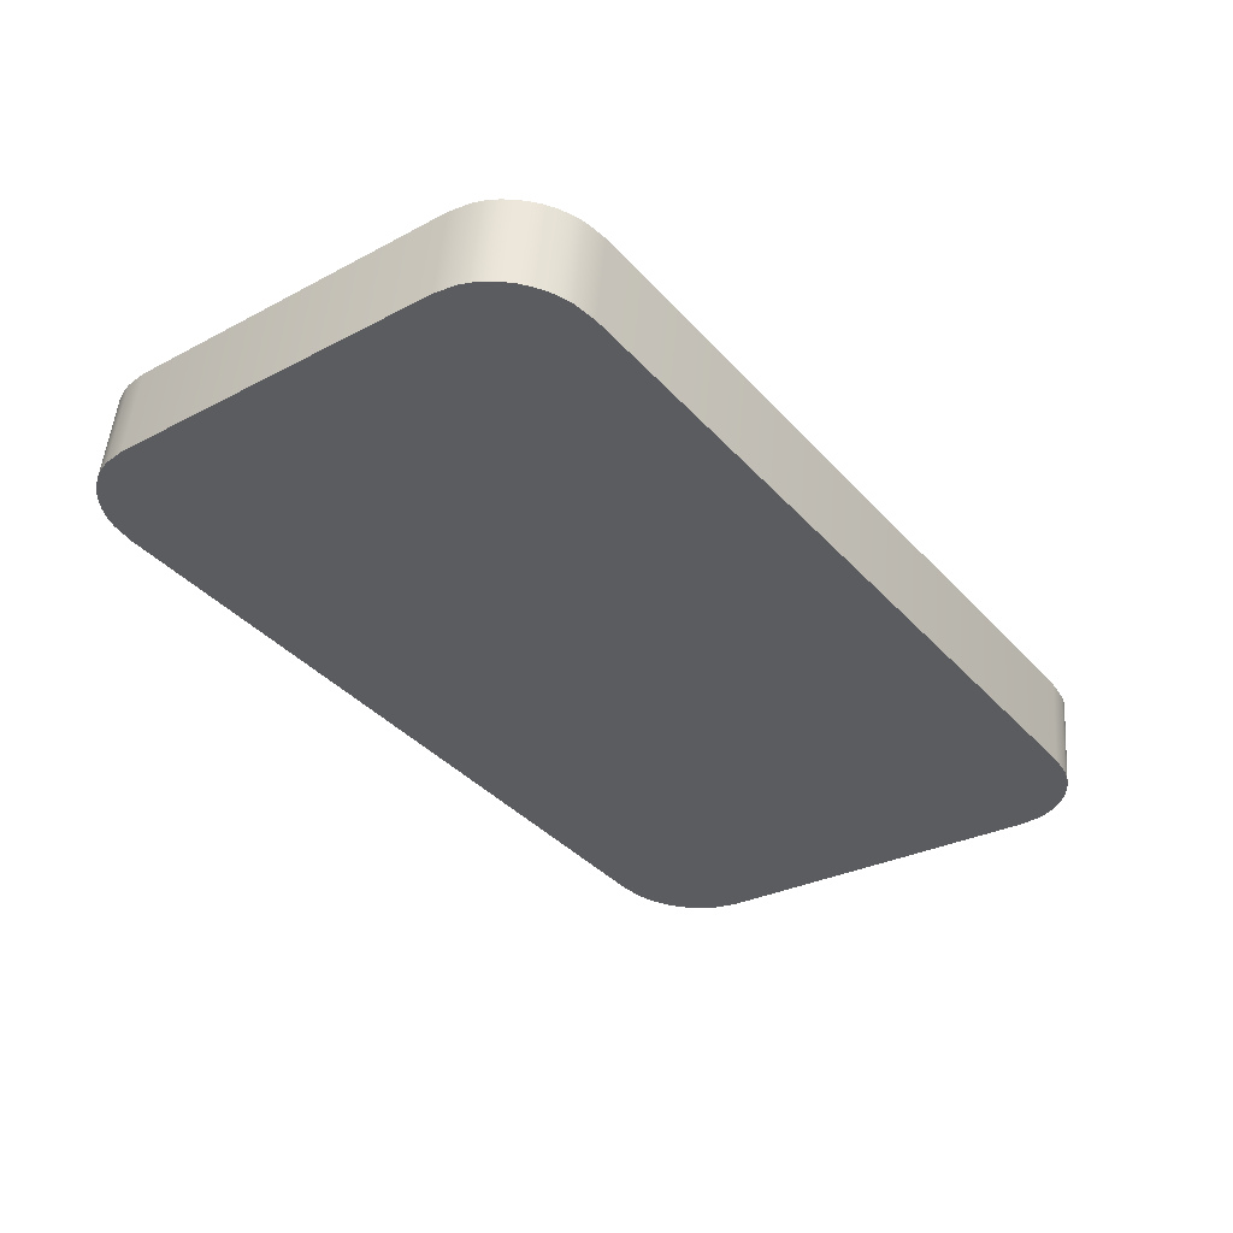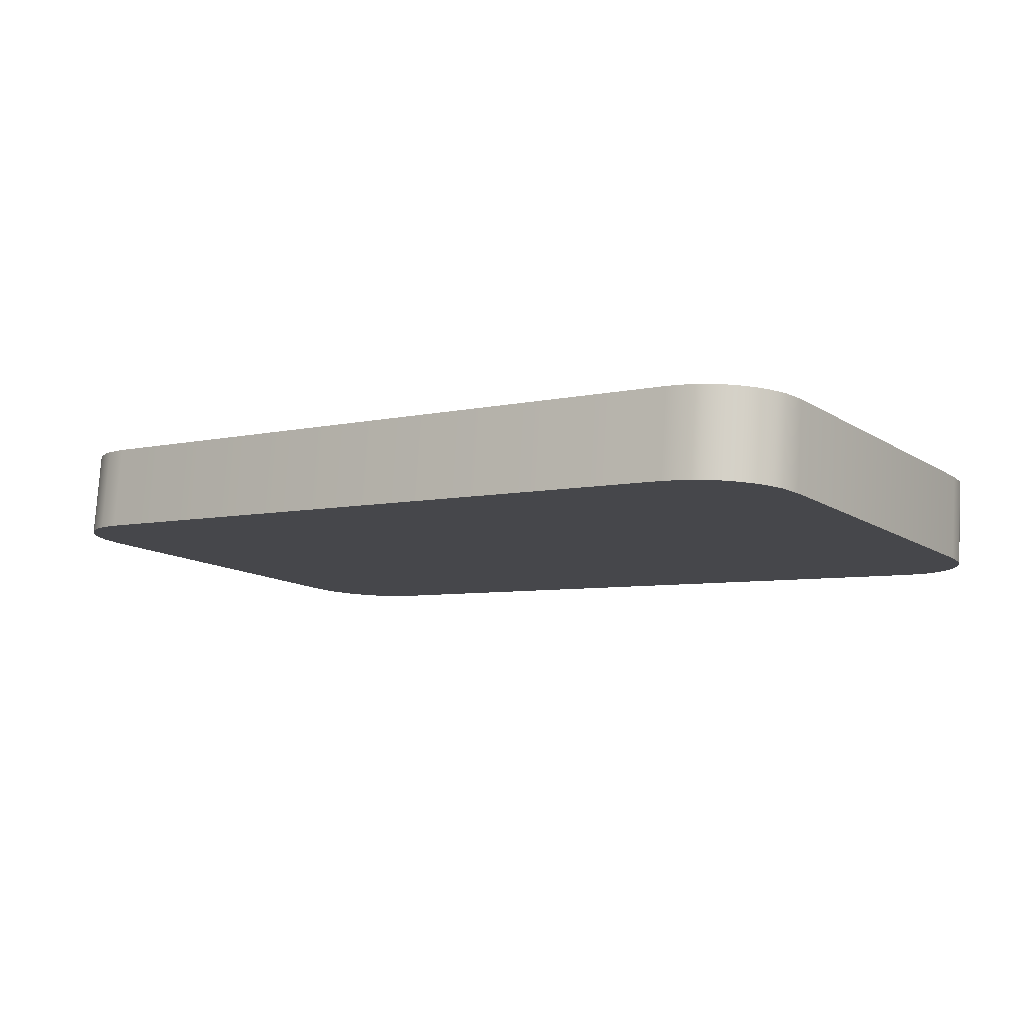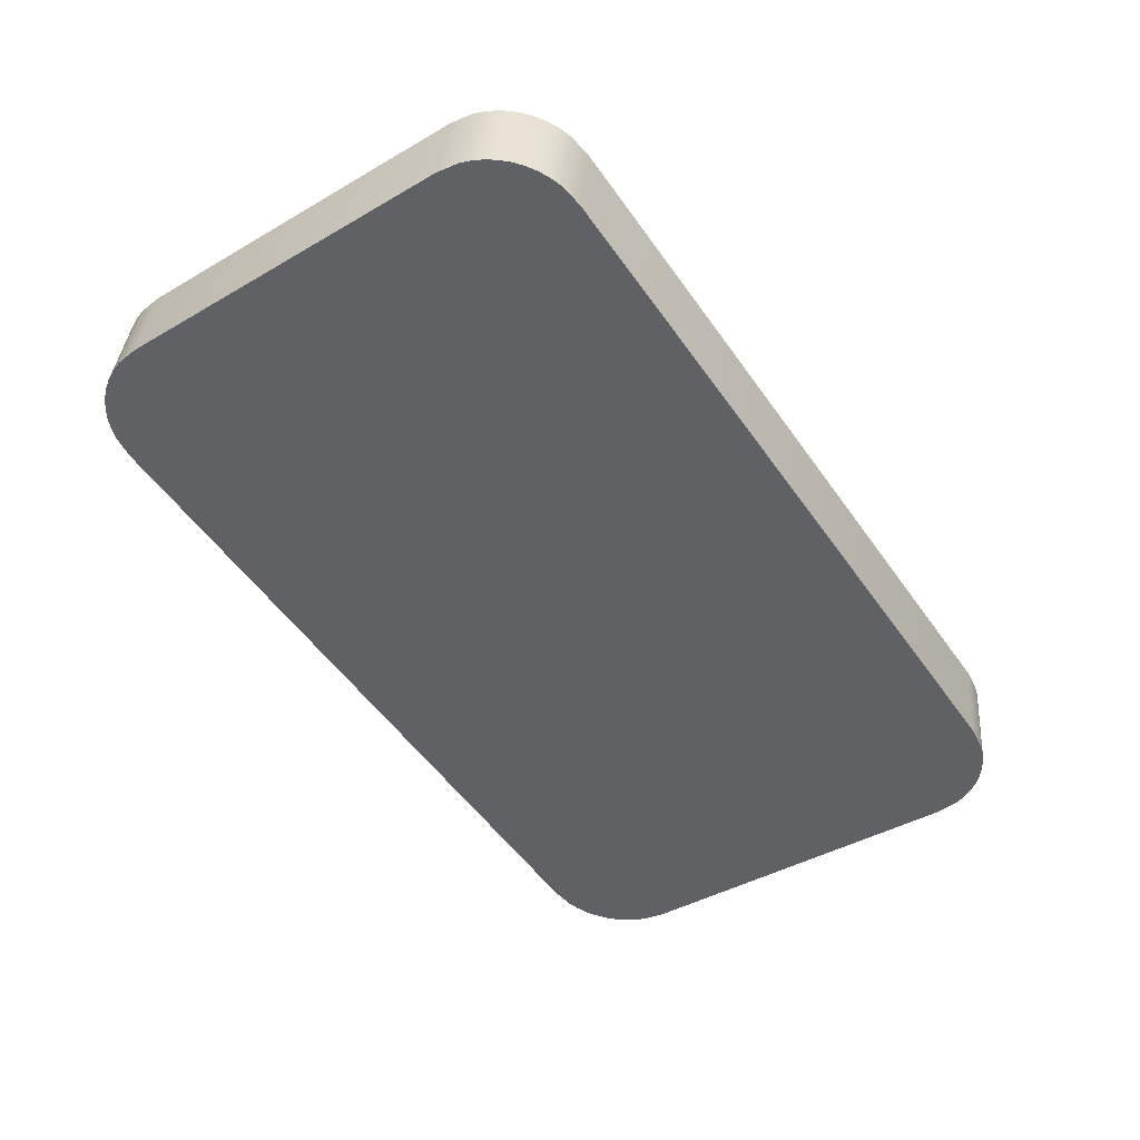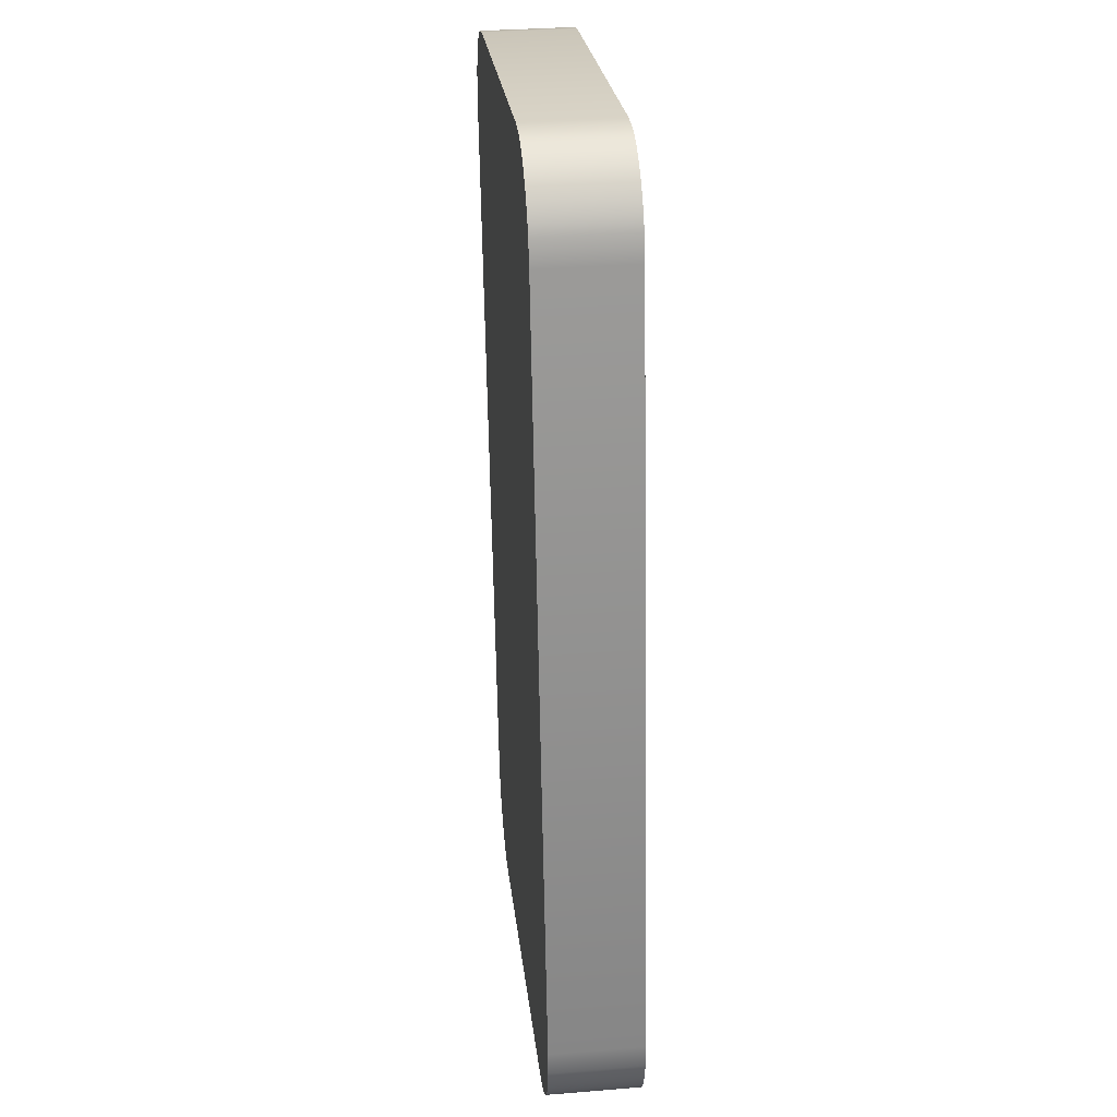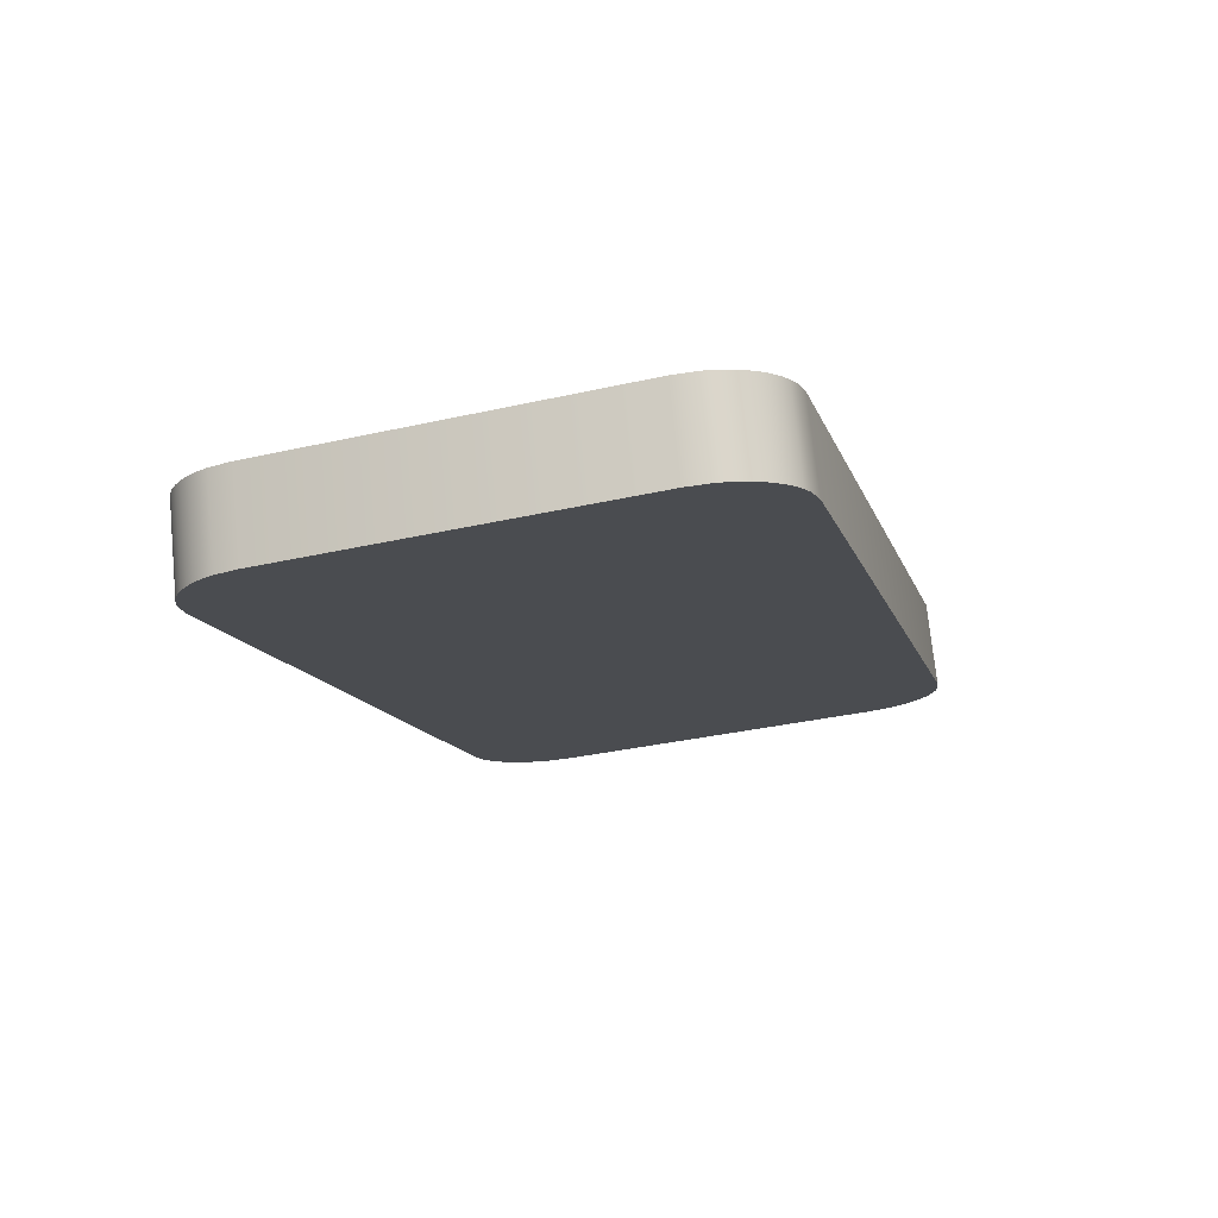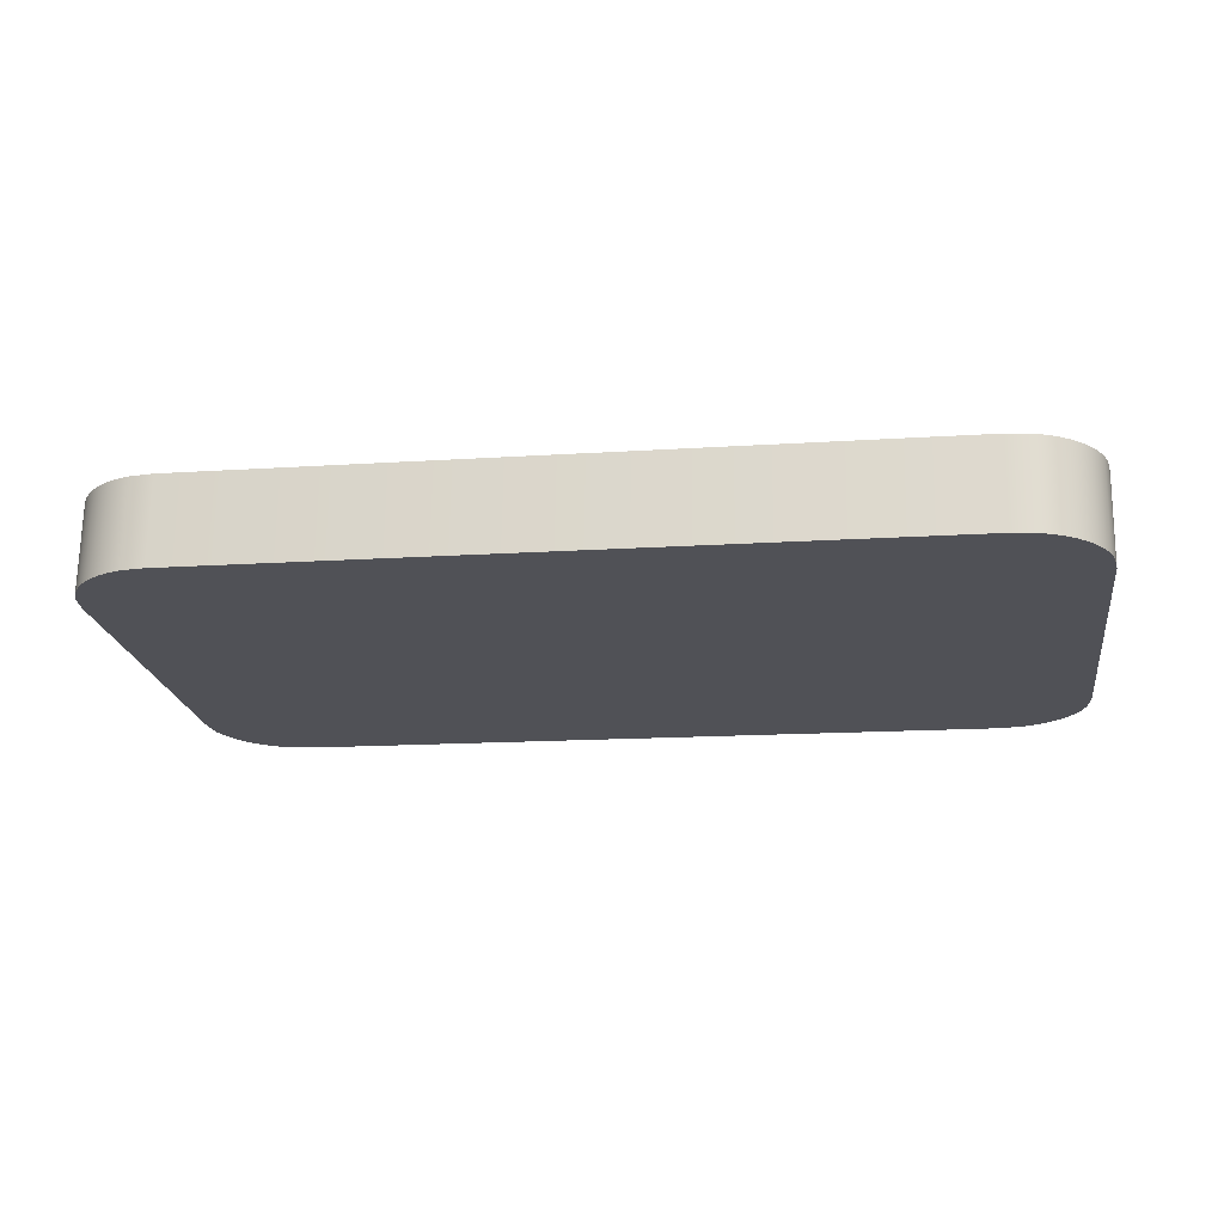
<metadata>
{"format":"obj","ext":"obj","renderer":"f3d","projection":"perspective","resolution":1024,"background":"white","views":[{"elev":-39.2,"azim":-52.6,"up":"+Y"},{"elev":-5.8,"azim":-143.7,"up":"+Y"},{"elev":-53.1,"azim":-55.7,"up":"+Y"},{"elev":-65.3,"azim":91.0,"up":"+Z"},{"elev":-13.5,"azim":105.4,"up":"+Y"},{"elev":-14.4,"azim":-171.6,"up":"+Y"}]}
</metadata>
<code>
o Top_Row_Keys2/Top_Row_Keys/mesh25/mesh25-geometry#mesh25-geometry
v 0.5038 0.04848 -0.1651
v 0.5034 0.05318 -0.2091
v 0.5034 0.04876 -0.1678
v 0.5038 0.05346 -0.2117
v 0.5034 0.03843 -0.1689
v 0.5038 0.03815 -0.1662
v 0.5043 0.04834 -0.1638
v 0.5034 0.04285 -0.2102
v 0.5043 0.03801 -0.1649
v 0.5043 0.0536 -0.213
v 0.5038 0.04313 -0.2129
v 0.5043 0.04327 -0.2141
v 0.5049 0.03788 -0.1637
v 0.5049 0.04821 -0.1626
v 0.5049 0.0434 -0.2153
v 0.5049 0.05373 -0.2142
v 0.5057 0.03776 -0.1626
v 0.5057 0.04352 -0.2165
v 0.5057 0.04809 -0.1615
v 0.5057 0.05385 -0.2154
v 0.5066 0.03765 -0.1616
v 0.5066 0.04363 -0.2175
v 0.5066 0.05396 -0.2164
v 0.5066 0.04798 -0.1605
v 0.5076 0.04789 -0.1596
v 0.5076 0.04372 -0.2184
v 0.5076 0.03756 -0.1607
v 0.5076 0.05405 -0.2173
v 0.5088 0.04781 -0.1588
v 0.5088 0.04381 -0.2191
v 0.5088 0.03748 -0.1599
v 0.5088 0.05413 -0.218
v 0.51 0.04774 -0.1582
v 0.51 0.04387 -0.2197
v 0.51 0.03741 -0.1593
v 0.51 0.0542 -0.2186
v 0.5114 0.0477 -0.1578
v 0.5114 0.04392 -0.2202
v 0.5114 0.03737 -0.1589
v 0.5114 0.05424 -0.2191
v 0.5141 0.04766 -0.1574
v 0.5141 0.04395 -0.2205
v 0.5141 0.03733 -0.1585
v 0.5141 0.05428 -0.2194
v 0.5997 0.04766 -0.1574
v 0.5997 0.04395 -0.2205
v 0.5997 0.03733 -0.1585
v 0.5997 0.05428 -0.2194
v 0.6025 0.0477 -0.1578
v 0.6025 0.04392 -0.2202
v 0.6025 0.03737 -0.1589
v 0.6025 0.05424 -0.2191
v 0.6038 0.04774 -0.1582
v 0.6038 0.04387 -0.2197
v 0.6038 0.03741 -0.1593
v 0.6038 0.0542 -0.2186
v 0.6051 0.04781 -0.1588
v 0.6051 0.04381 -0.2191
v 0.6051 0.03748 -0.1599
v 0.6051 0.05413 -0.218
v 0.6063 0.04789 -0.1596
v 0.6063 0.04372 -0.2184
v 0.6063 0.03756 -0.1607
v 0.6063 0.05405 -0.2173
v 0.6073 0.04798 -0.1605
v 0.6073 0.04363 -0.2175
v 0.6073 0.03765 -0.1616
v 0.6073 0.05396 -0.2164
v 0.6082 0.03776 -0.1626
v 0.6082 0.04352 -0.2165
v 0.6082 0.05385 -0.2154
v 0.6082 0.04809 -0.1615
v 0.609 0.03788 -0.1637
v 0.609 0.0434 -0.2153
v 0.609 0.05373 -0.2142
v 0.609 0.04821 -0.1626
v 0.6096 0.03801 -0.1649
v 0.6096 0.04327 -0.2141
v 0.6096 0.0536 -0.213
v 0.6096 0.04834 -0.1638
v 0.6101 0.03815 -0.1662
v 0.6101 0.04313 -0.2129
v 0.6101 0.05346 -0.2117
v 0.6101 0.04848 -0.1651
v 0.6104 0.03843 -0.1689
v 0.6104 0.04285 -0.2102
v 0.6104 0.05318 -0.2091
v 0.6104 0.04876 -0.1678
f 1 2 3
f 2 1 4
f 3 2 1
f 4 1 2
f 2 5 3
f 3 5 2
f 3 6 1
f 1 6 3
f 4 1 7
f 7 1 4
f 4 8 2
f 2 8 4
f 5 2 8
f 8 2 5
f 6 3 5
f 5 3 6
f 9 1 6
f 6 1 9
f 1 9 7
f 7 9 1
f 4 7 10
f 10 7 4
f 8 4 11
f 11 4 8
f 11 5 8
f 8 5 11
f 5 11 6
f 6 11 5
f 6 12 9
f 9 12 6
f 13 7 9
f 9 7 13
f 10 7 14
f 14 7 10
f 10 11 4
f 4 11 10
f 6 11 12
f 12 11 6
f 9 12 15
f 15 12 9
f 7 13 14
f 14 13 7
f 9 15 13
f 13 15 9
f 10 14 16
f 16 14 10
f 11 10 12
f 12 10 11
f 12 16 15
f 15 16 12
f 17 14 13
f 13 14 17
f 13 15 18
f 18 15 13
f 16 14 19
f 19 14 16
f 16 12 10
f 10 12 16
f 20 15 16
f 16 15 20
f 14 17 19
f 19 17 14
f 13 18 17
f 17 18 13
f 15 20 18
f 18 20 15
f 16 19 20
f 20 19 16
f 21 19 17
f 17 19 21
f 17 18 22
f 22 18 17
f 23 18 20
f 20 18 23
f 20 19 24
f 24 19 20
f 19 21 24
f 24 21 19
f 17 22 21
f 21 22 17
f 18 23 22
f 22 23 18
f 20 24 23
f 23 24 20
f 21 25 24
f 24 25 21
f 21 22 26
f 26 22 21
f 23 26 22
f 22 26 23
f 23 24 25
f 25 24 23
f 25 21 27
f 27 21 25
f 21 26 27
f 27 26 21
f 26 23 28
f 28 23 26
f 23 25 28
f 28 25 23
f 27 29 25
f 25 29 27
f 27 26 30
f 30 26 27
f 28 30 26
f 26 30 28
f 28 25 29
f 29 25 28
f 29 27 31
f 31 27 29
f 27 30 31
f 31 30 27
f 30 28 32
f 32 28 30
f 28 29 32
f 32 29 28
f 31 33 29
f 29 33 31
f 31 30 34
f 34 30 31
f 32 34 30
f 30 34 32
f 32 29 33
f 33 29 32
f 33 31 35
f 35 31 33
f 31 34 35
f 35 34 31
f 34 32 36
f 36 32 34
f 32 33 36
f 36 33 32
f 35 37 33
f 33 37 35
f 35 34 38
f 38 34 35
f 36 38 34
f 34 38 36
f 36 33 37
f 37 33 36
f 37 35 39
f 39 35 37
f 35 38 39
f 39 38 35
f 38 36 40
f 40 36 38
f 36 37 40
f 40 37 36
f 39 41 37
f 37 41 39
f 39 38 42
f 42 38 39
f 40 42 38
f 38 42 40
f 40 37 41
f 41 37 40
f 41 39 43
f 43 39 41
f 39 42 43
f 43 42 39
f 42 40 44
f 44 40 42
f 40 41 44
f 44 41 40
f 43 45 41
f 41 45 43
f 43 42 46
f 46 42 43
f 44 46 42
f 42 46 44
f 44 41 45
f 45 41 44
f 45 43 47
f 47 43 45
f 43 46 47
f 47 46 43
f 46 44 48
f 48 44 46
f 44 45 48
f 48 45 44
f 47 49 45
f 45 49 47
f 47 46 50
f 50 46 47
f 48 50 46
f 46 50 48
f 48 45 49
f 49 45 48
f 49 47 51
f 51 47 49
f 47 50 51
f 51 50 47
f 50 48 52
f 52 48 50
f 48 49 52
f 52 49 48
f 51 53 49
f 49 53 51
f 51 50 54
f 54 50 51
f 52 54 50
f 50 54 52
f 52 49 53
f 53 49 52
f 53 51 55
f 55 51 53
f 51 54 55
f 55 54 51
f 54 52 56
f 56 52 54
f 52 53 56
f 56 53 52
f 55 57 53
f 53 57 55
f 55 54 58
f 58 54 55
f 56 58 54
f 54 58 56
f 56 53 57
f 57 53 56
f 57 55 59
f 59 55 57
f 55 58 59
f 59 58 55
f 58 56 60
f 60 56 58
f 56 57 60
f 60 57 56
f 59 61 57
f 57 61 59
f 59 58 62
f 62 58 59
f 60 62 58
f 58 62 60
f 60 57 61
f 61 57 60
f 61 59 63
f 63 59 61
f 59 62 63
f 63 62 59
f 62 60 64
f 64 60 62
f 60 61 64
f 64 61 60
f 63 65 61
f 61 65 63
f 63 62 66
f 66 62 63
f 64 66 62
f 62 66 64
f 64 61 65
f 65 61 64
f 65 63 67
f 67 63 65
f 63 66 67
f 67 66 63
f 66 64 68
f 68 64 66
f 64 65 68
f 68 65 64
f 69 65 67
f 67 65 69
f 67 66 70
f 70 66 67
f 71 66 68
f 68 66 71
f 68 65 72
f 72 65 68
f 65 69 72
f 72 69 65
f 67 70 69
f 69 70 67
f 66 71 70
f 70 71 66
f 68 72 71
f 71 72 68
f 73 72 69
f 69 72 73
f 69 70 74
f 74 70 69
f 75 70 71
f 71 70 75
f 71 72 76
f 76 72 71
f 72 73 76
f 76 73 72
f 69 74 73
f 73 74 69
f 70 75 74
f 74 75 70
f 71 76 75
f 75 76 71
f 77 76 73
f 73 76 77
f 73 74 78
f 78 74 73
f 79 74 75
f 75 74 79
f 75 76 80
f 80 76 75
f 76 77 80
f 80 77 76
f 73 78 77
f 77 78 73
f 74 79 78
f 78 79 74
f 75 80 79
f 79 80 75
f 81 80 77
f 77 80 81
f 77 78 82
f 82 78 77
f 83 78 79
f 79 78 83
f 79 80 84
f 84 80 79
f 80 81 84
f 84 81 80
f 77 82 81
f 81 82 77
f 78 83 82
f 82 83 78
f 79 84 83
f 83 84 79
f 85 84 81
f 81 84 85
f 81 82 86
f 86 82 81
f 87 82 83
f 83 82 87
f 83 84 88
f 88 84 83
f 84 85 88
f 88 85 84
f 81 86 85
f 85 86 81
f 82 87 86
f 86 87 82
f 83 88 87
f 87 88 83
f 86 88 85
f 85 88 86
f 88 86 87
f 87 86 88

</code>
